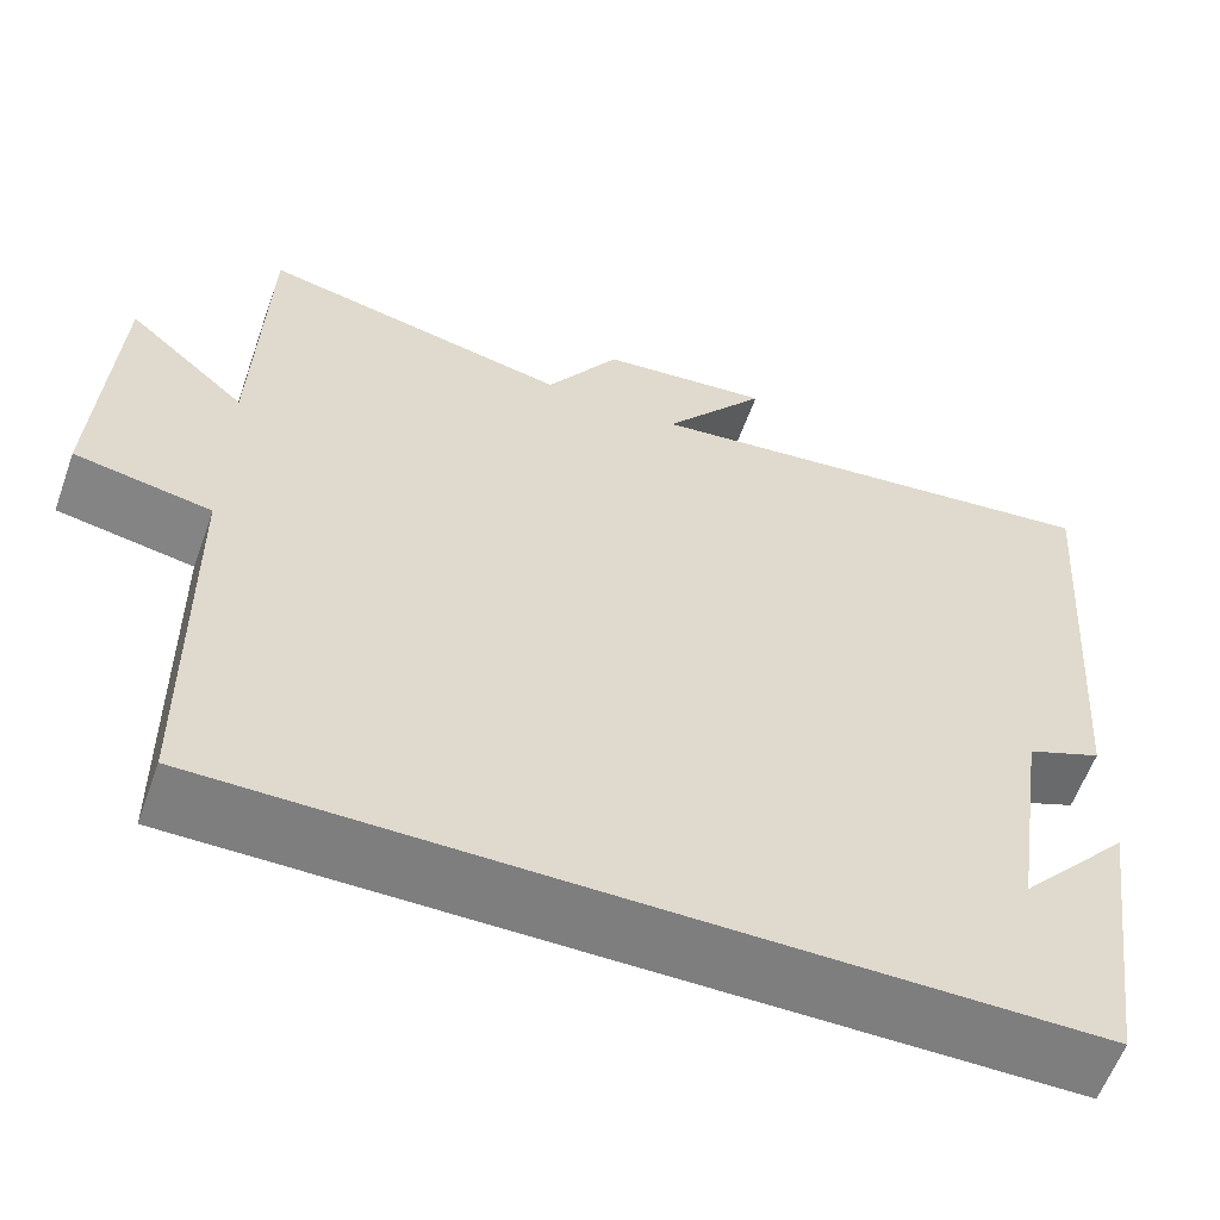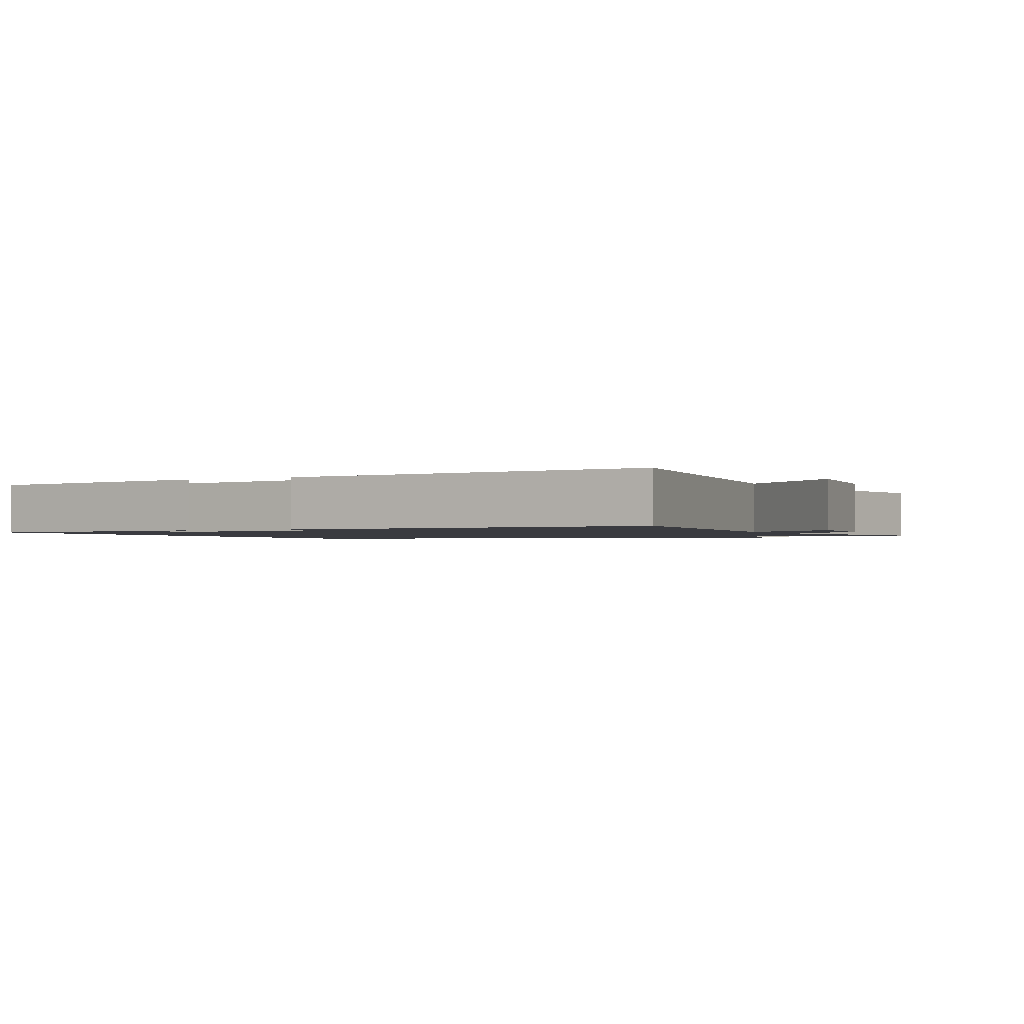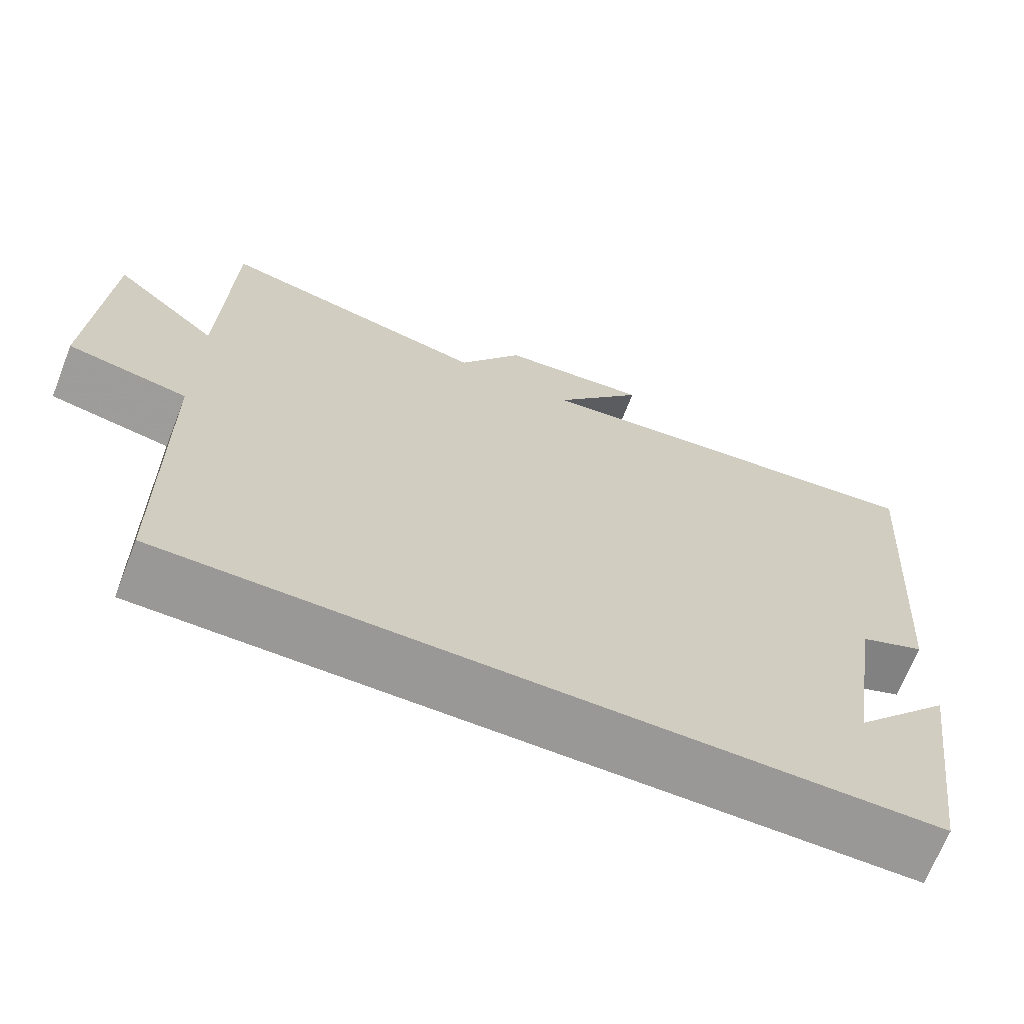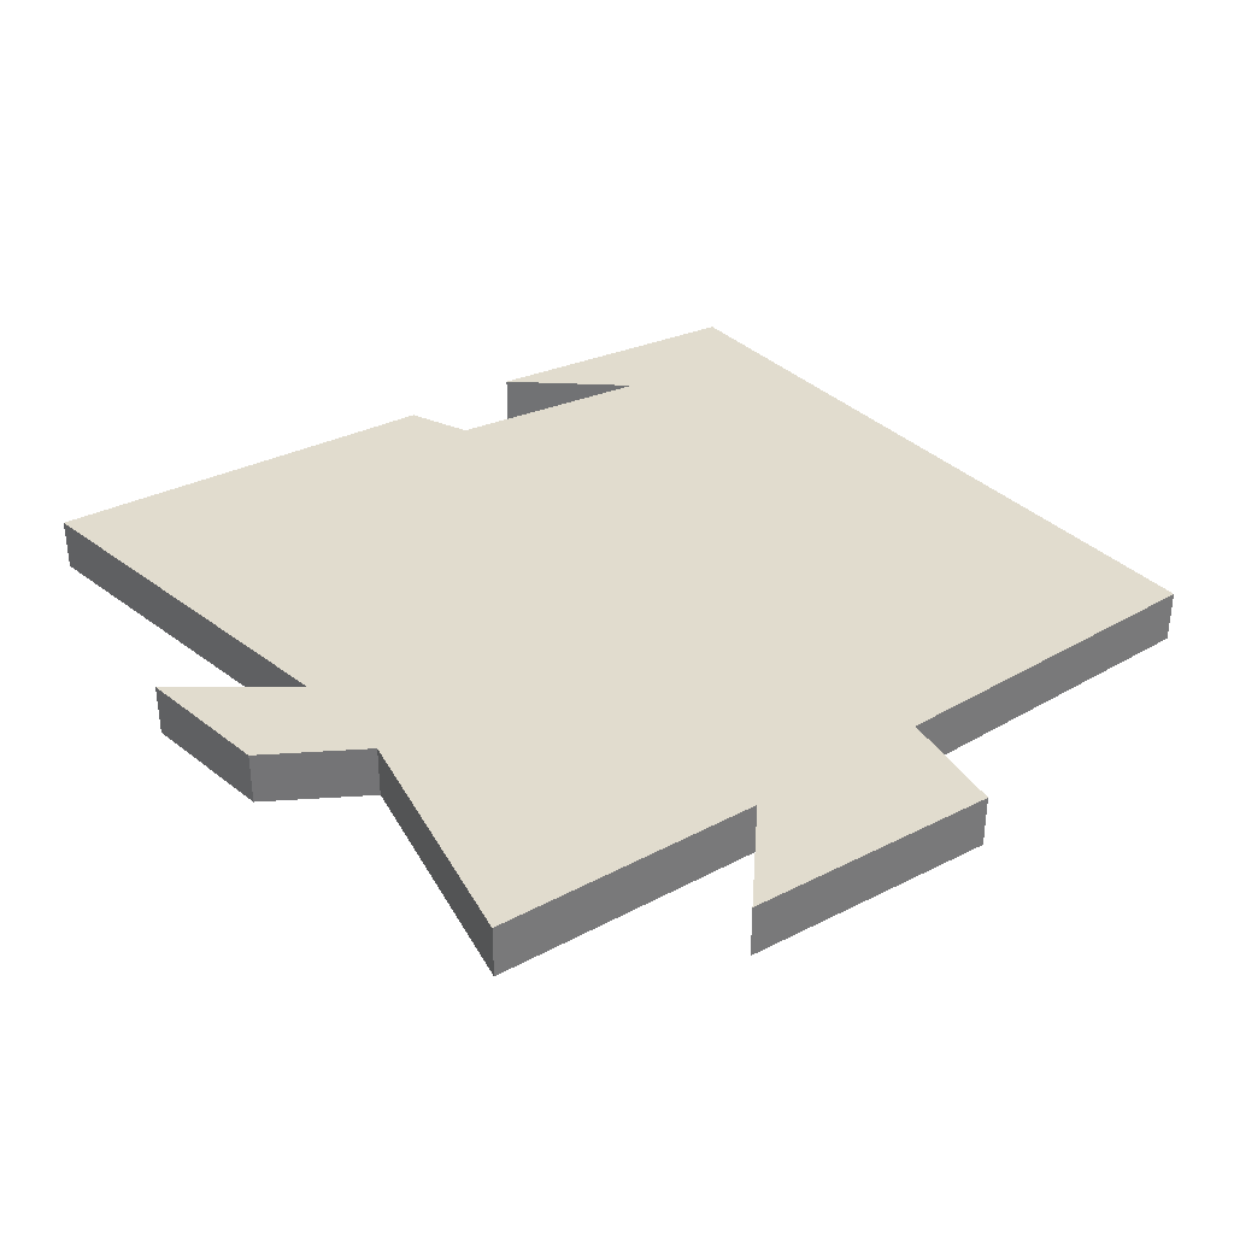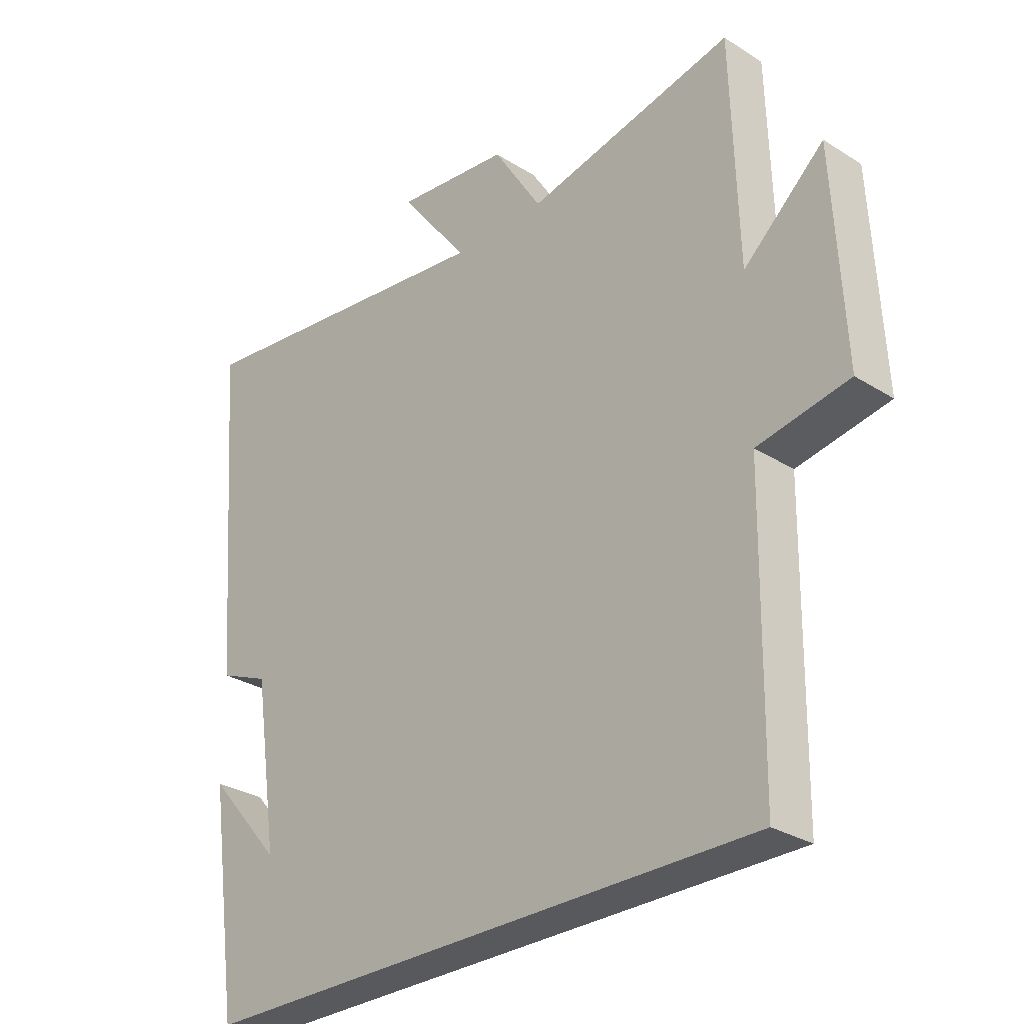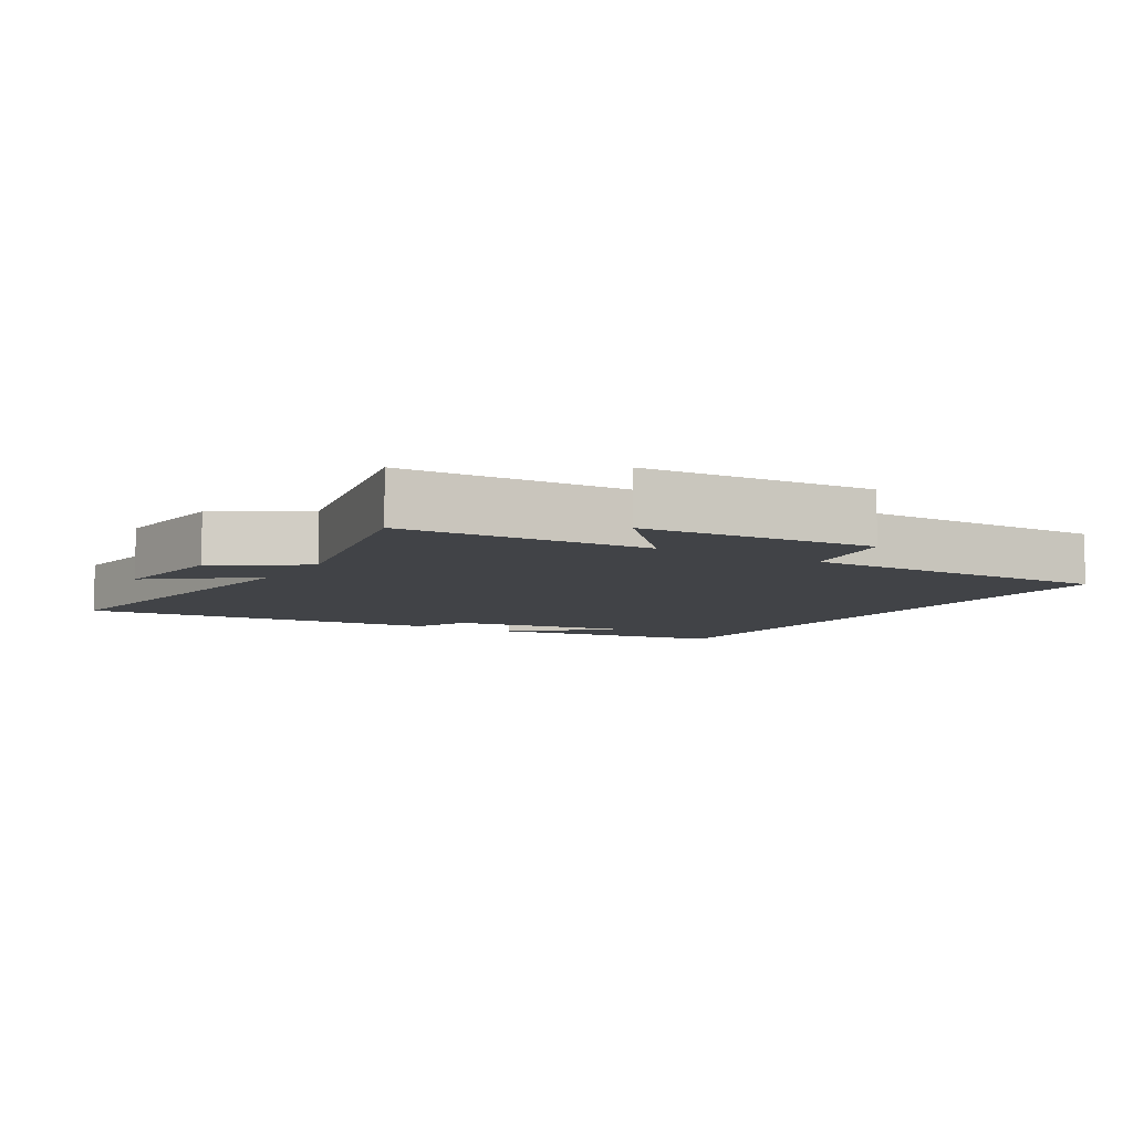
<metadata>
{"format":"obj","ext":"obj","renderer":"f3d","projection":"perspective","resolution":1024,"background":"white","views":[{"elev":-59.5,"azim":160.3,"up":"+Z"},{"elev":-1.4,"azim":-63.4,"up":"+Y"},{"elev":-68.6,"azim":158.5,"up":"+Z"},{"elev":34.1,"azim":52.5,"up":"+Y"},{"elev":-29.1,"azim":46.9,"up":"+Z"},{"elev":-7.2,"azim":59.1,"up":"+Y"}]}
</metadata>
<code>
v -0.45 0.07 -0.5
v -0.5 0.07 -0.145
v -0.377 0.07 -0.285
v -0.417 0.07 -0.013
v -0.5 0.07 0.021
v -0.541 0.07 0.562
v -0.012 0.07 0.5
v -0.127 0.07 0.648
v 0.063 0.07 0.628
v 0.144 0.07 0.5
v 0.489 0.07 0.576
v 0.5 0.07 0.212
v 0.634 0.07 0.332
v 0.652 0.07 -0.008
v 0.5 0.07 -0.036
v 0.494 0.07 -0.5
v -0.45 0 -0.5
v -0.5 0 -0.145
v -0.377 0 -0.285
v -0.417 0 -0.013
v -0.5 0 0.021
v -0.541 0 0.562
v -0.012 0 0.5
v -0.127 0 0.648
v 0.063 0 0.628
v 0.144 0 0.5
v 0.489 0 0.576
v 0.5 0 0.212
v 0.634 0 0.332
v 0.652 0 -0.008
v 0.5 0 -0.036
v 0.494 0 -0.5
f 15 16 1
f 12 13 14 15
f 12 15 1
f 11 12 1
f 10 11 1
f 7 8 9 10
f 7 10 1
f 4 5 6 7
f 3 4 7
f 3 7 1
f 1 2 3
f 17 32 31
f 31 30 29 28
f 17 31 28
f 17 28 27
f 17 27 26
f 26 25 24 23
f 17 26 23
f 23 22 21 20
f 23 20 19
f 17 23 19
f 19 18 17
f 1 17 18 2
f 2 18 19 3
f 3 19 20 4
f 4 20 21 5
f 5 21 22 6
f 6 22 23 7
f 7 23 24 8
f 8 24 25 9
f 9 25 26 10
f 10 26 27 11
f 11 27 28 12
f 12 28 29 13
f 13 29 30 14
f 14 30 31 15
f 15 31 32 16
f 16 32 17 1

</code>
